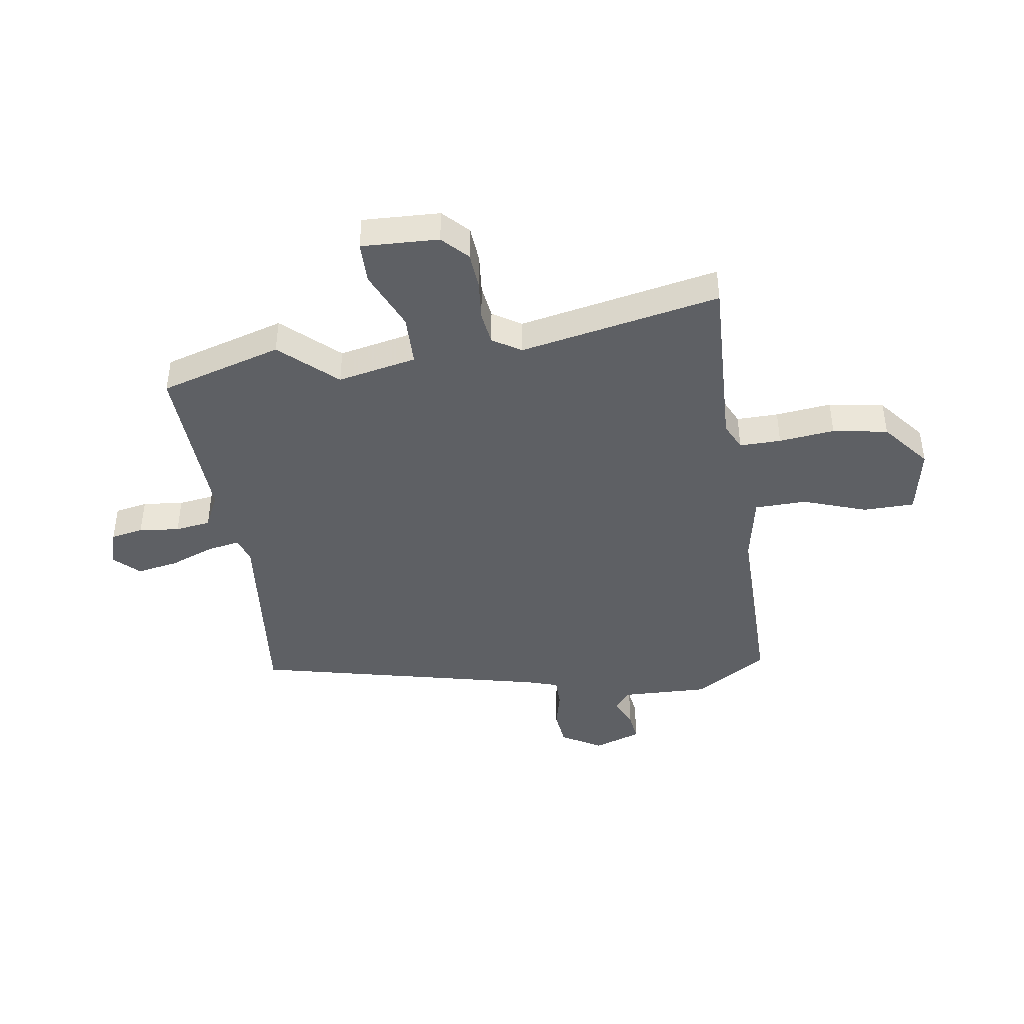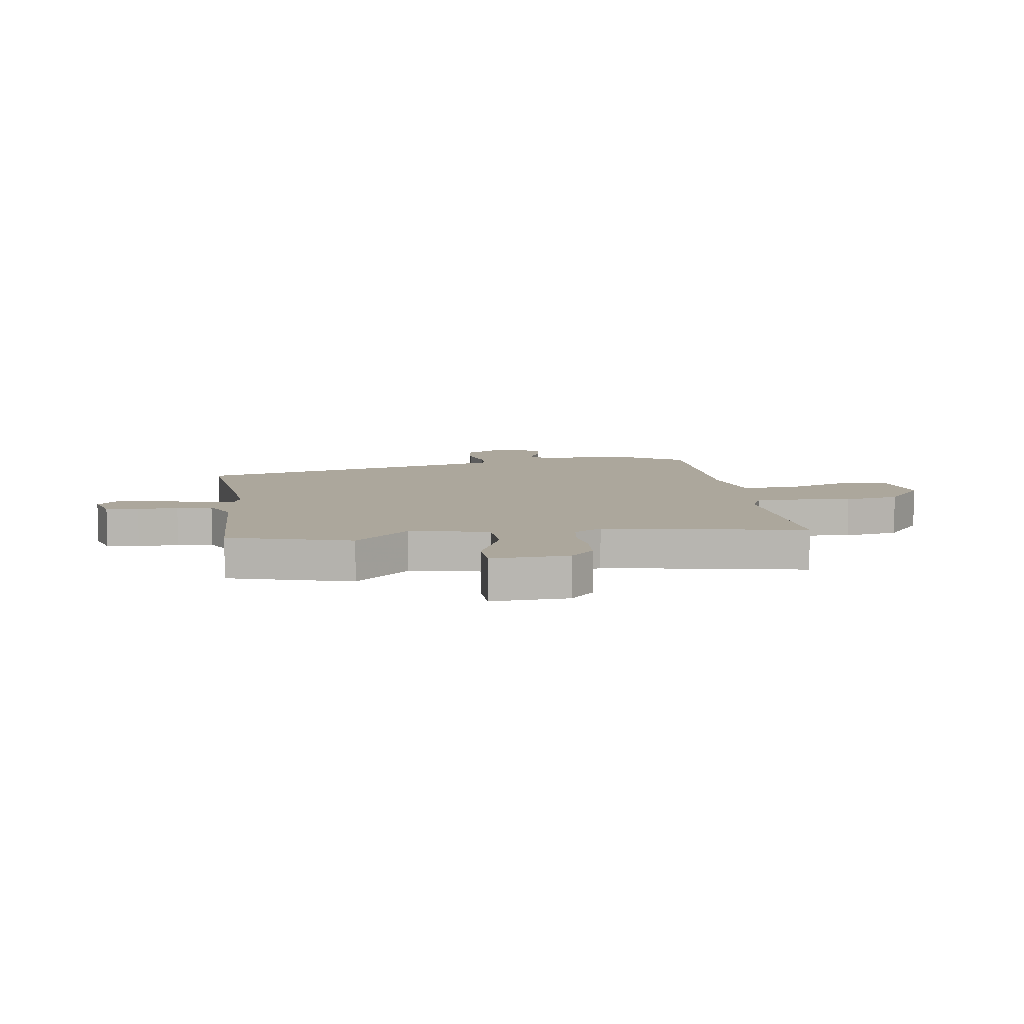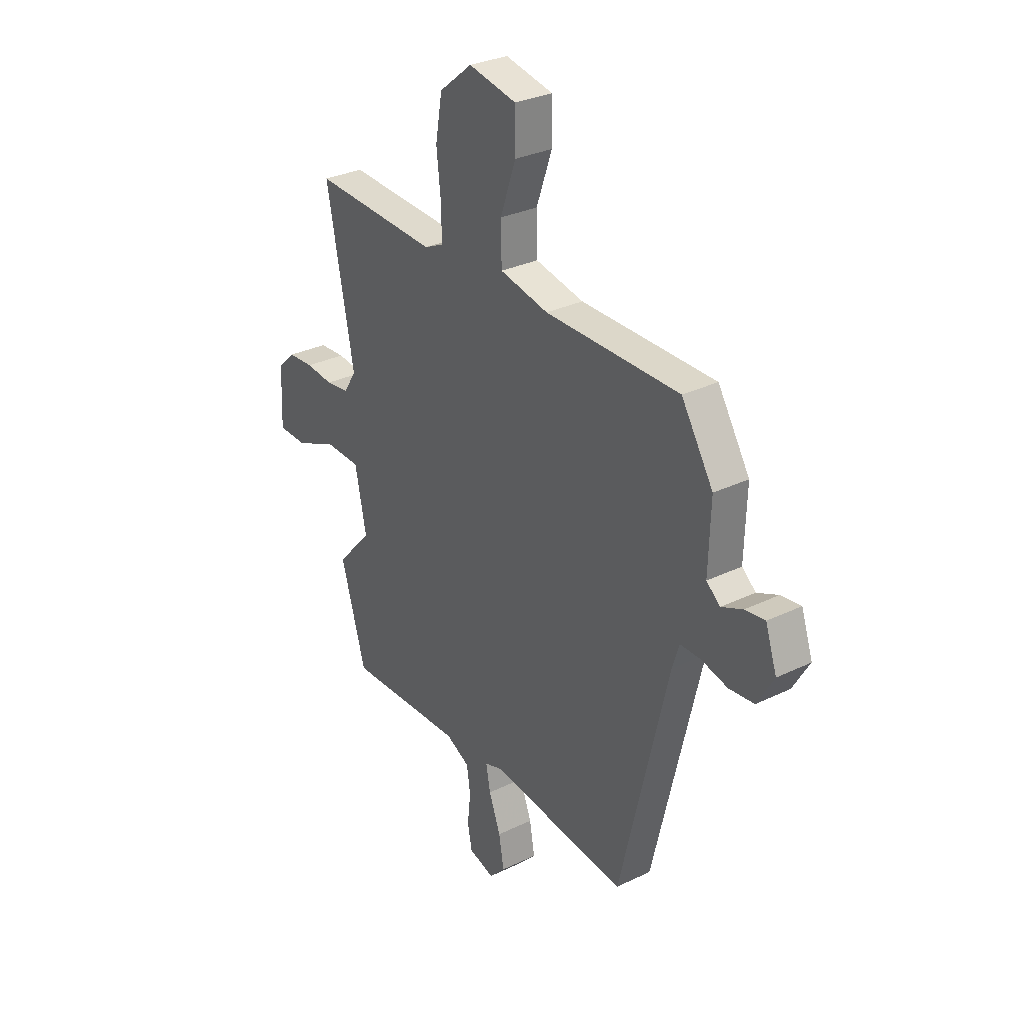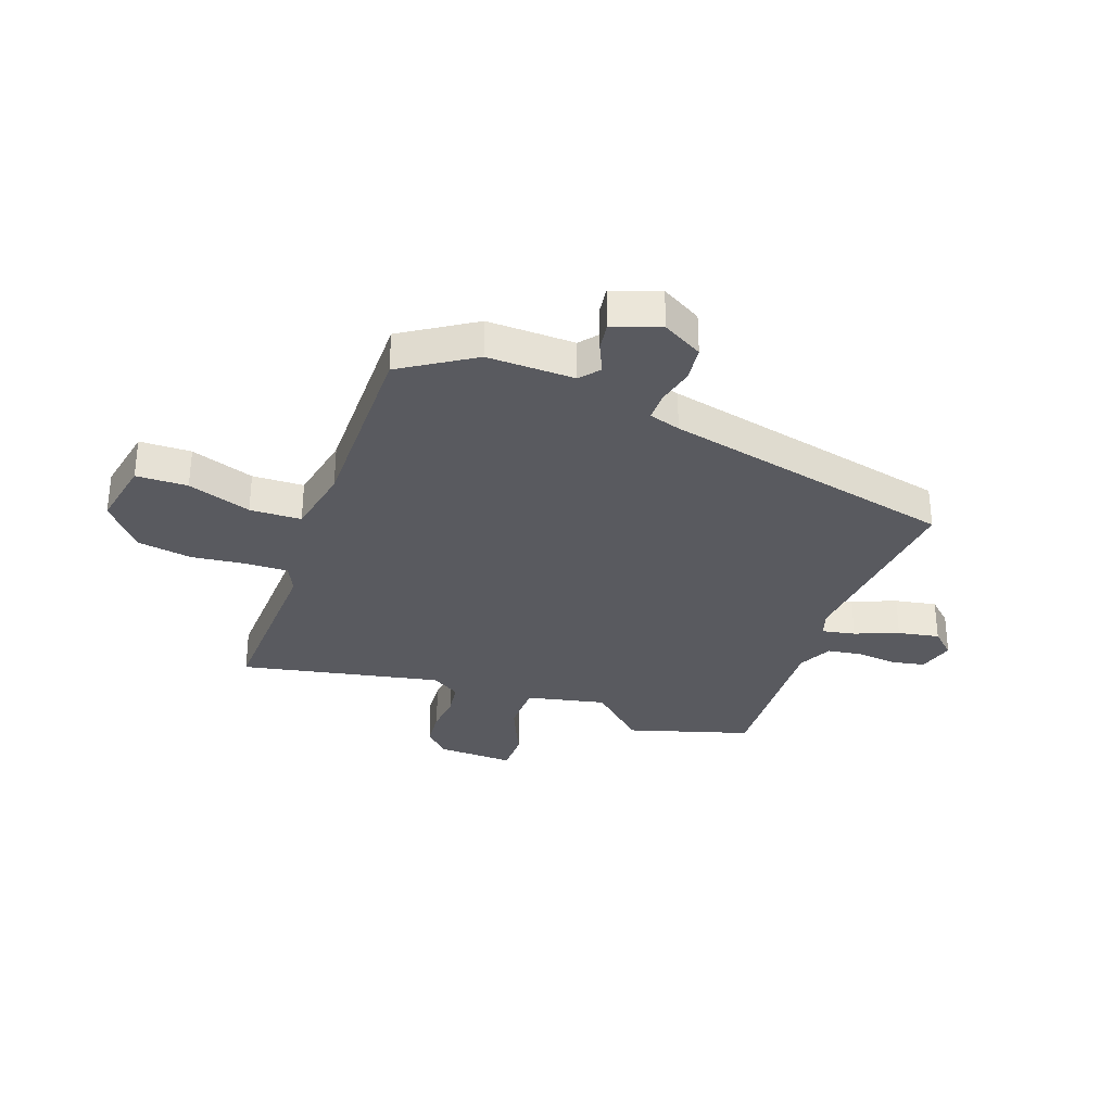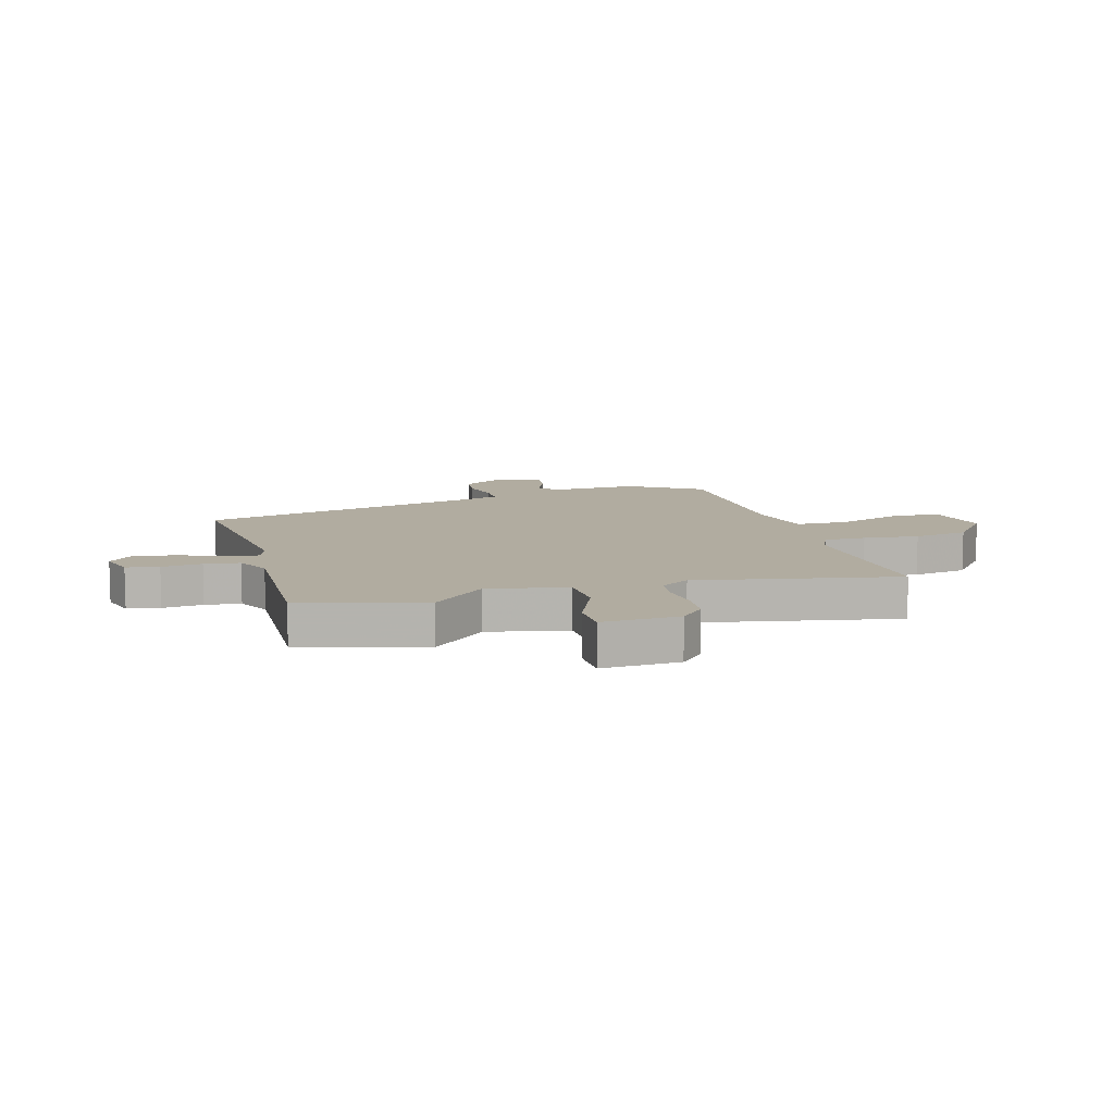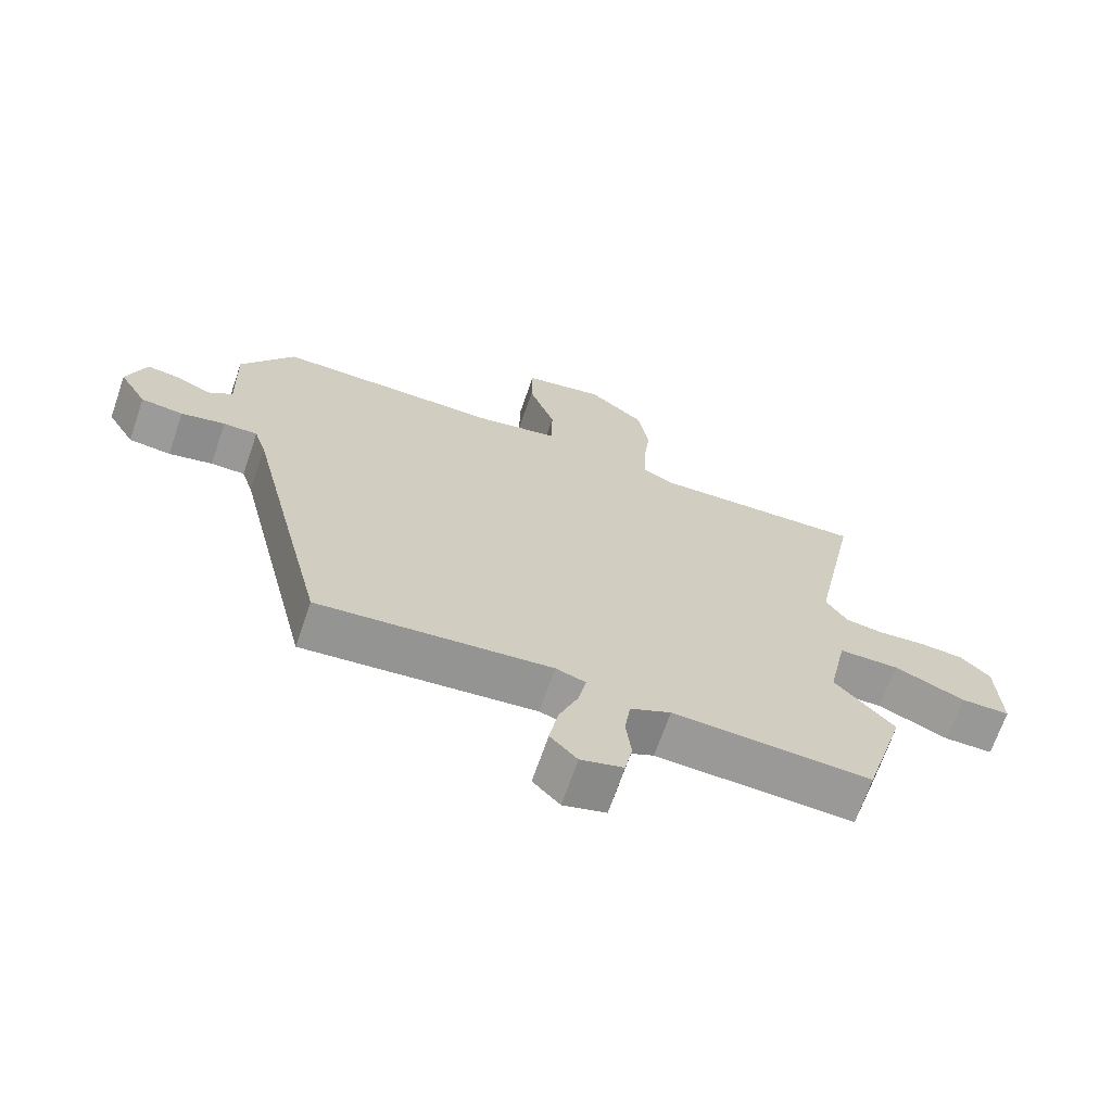
<metadata>
{"format":"obj","ext":"obj","renderer":"f3d","projection":"perspective","resolution":1024,"background":"white","views":[{"elev":-42.9,"azim":-81.3,"up":"+Y"},{"elev":8.4,"azim":-98.6,"up":"+Y"},{"elev":30.5,"azim":55.0,"up":"+Z"},{"elev":-31.9,"azim":70.6,"up":"+Y"},{"elev":10.1,"azim":-106.1,"up":"+Y"},{"elev":-68.6,"azim":161.0,"up":"+Z"}]}
</metadata>
<code>
v 0.332 0.07 -0.528
v -0.021 0.07 -0.491
v -0.066 0.07 -0.506
v -0.055 0.07 -0.565
v -0.025 0.07 -0.643
v -0.012 0.07 -0.717
v -0.053 0.07 -0.76
v -0.118 0.07 -0.741
v -0.129 0.07 -0.683
v -0.121 0.07 -0.611
v -0.13 0.07 -0.548
v -0.191 0.07 -0.518
v -0.491 0.07 -0.531
v -0.555 0.07 -0.313
v -0.465 0.07 -0.215
v -0.494 0.07 -0.074
v -0.585 0.07 -0.072
v -0.692 0.07 -0.118
v -0.766 0.07 -0.117
v -0.76 0.07 0.021
v -0.715 0.07 0.064
v -0.649 0.07 0.069
v -0.579 0.07 0.062
v -0.519 0.07 0.07
v -0.487 0.07 0.121
v -0.557 0.07 0.478
v -0.236 0.07 0.464
v -0.187 0.07 0.487
v -0.188 0.07 0.561
v -0.199 0.07 0.66
v -0.182 0.07 0.758
v -0.098 0.07 0.826
v 0.024 0.07 0.802
v 0.025 0.07 0.71
v -0.015 0.07 0.597
v -0.013 0.07 0.505
v 0.111 0.07 0.48
v 0.453 0.07 0.481
v 0.534 0.07 0.352
v 0.529 0.07 0.196
v 0.564 0.07 0.167
v 0.618 0.07 0.191
v 0.669 0.07 0.198
v 0.698 0.07 0.113
v 0.656 0.07 0.041
v 0.592 0.07 0.034
v 0.525 0.07 0.05
v 0.473 0.07 0.05
v 0.455 0.07 -0.006
v 0.332 0 -0.528
v -0.021 0 -0.491
v -0.066 0 -0.506
v -0.055 0 -0.565
v -0.025 0 -0.643
v -0.012 0 -0.717
v -0.053 0 -0.76
v -0.118 0 -0.741
v -0.129 0 -0.683
v -0.121 0 -0.611
v -0.13 0 -0.548
v -0.191 0 -0.518
v -0.491 0 -0.531
v -0.555 0 -0.313
v -0.465 0 -0.215
v -0.494 0 -0.074
v -0.585 0 -0.072
v -0.692 0 -0.118
v -0.766 0 -0.117
v -0.76 0 0.021
v -0.715 0 0.064
v -0.649 0 0.069
v -0.579 0 0.062
v -0.519 0 0.07
v -0.487 0 0.121
v -0.557 0 0.478
v -0.236 0 0.464
v -0.187 0 0.487
v -0.188 0 0.561
v -0.199 0 0.66
v -0.182 0 0.758
v -0.098 0 0.826
v 0.024 0 0.802
v 0.025 0 0.71
v -0.015 0 0.597
v -0.013 0 0.505
v 0.111 0 0.48
v 0.453 0 0.481
v 0.534 0 0.352
v 0.529 0 0.196
v 0.564 0 0.167
v 0.618 0 0.191
v 0.669 0 0.198
v 0.698 0 0.113
v 0.656 0 0.041
v 0.592 0 0.034
v 0.525 0 0.05
v 0.473 0 0.05
v 0.455 0 -0.006
f 44 45 46 47
f 44 47 48
f 41 42 43 44
f 41 44 48
f 40 41 48
f 37 38 39 40
f 36 37 40 48
f 32 33 34 35
f 32 35 36
f 29 30 31 32
f 28 29 32 36
f 27 28 36 48
f 25 26 27 48
f 20 21 22 23
f 20 23 24
f 17 18 19 20
f 16 17 20 24
f 15 16 24 25
f 12 13 14 15
f 11 12 15 25
f 7 8 9 10
f 7 10 11
f 4 5 6 7
f 3 4 7 11
f 49 1 2
f 49 2 3
f 25 48 49
f 3 11 25 49
f 96 95 94 93
f 97 96 93
f 93 92 91 90
f 97 93 90
f 97 90 89
f 89 88 87 86
f 97 89 86 85
f 84 83 82 81
f 85 84 81
f 81 80 79 78
f 85 81 78 77
f 97 85 77 76
f 97 76 75 74
f 72 71 70 69
f 73 72 69
f 69 68 67 66
f 73 69 66 65
f 74 73 65 64
f 64 63 62 61
f 74 64 61 60
f 59 58 57 56
f 60 59 56
f 56 55 54 53
f 60 56 53 52
f 51 50 98
f 52 51 98
f 98 97 74
f 98 74 60 52
f 1 50 51 2
f 2 51 52 3
f 3 52 53 4
f 4 53 54 5
f 5 54 55 6
f 6 55 56 7
f 7 56 57 8
f 8 57 58 9
f 9 58 59 10
f 10 59 60 11
f 11 60 61 12
f 12 61 62 13
f 13 62 63 14
f 14 63 64 15
f 15 64 65 16
f 16 65 66 17
f 17 66 67 18
f 18 67 68 19
f 19 68 69 20
f 20 69 70 21
f 21 70 71 22
f 22 71 72 23
f 23 72 73 24
f 24 73 74 25
f 25 74 75 26
f 26 75 76 27
f 27 76 77 28
f 28 77 78 29
f 29 78 79 30
f 30 79 80 31
f 31 80 81 32
f 32 81 82 33
f 33 82 83 34
f 34 83 84 35
f 35 84 85 36
f 36 85 86 37
f 37 86 87 38
f 38 87 88 39
f 39 88 89 40
f 40 89 90 41
f 41 90 91 42
f 42 91 92 43
f 43 92 93 44
f 44 93 94 45
f 45 94 95 46
f 46 95 96 47
f 47 96 97 48
f 48 97 98 49
f 49 98 50 1

</code>
